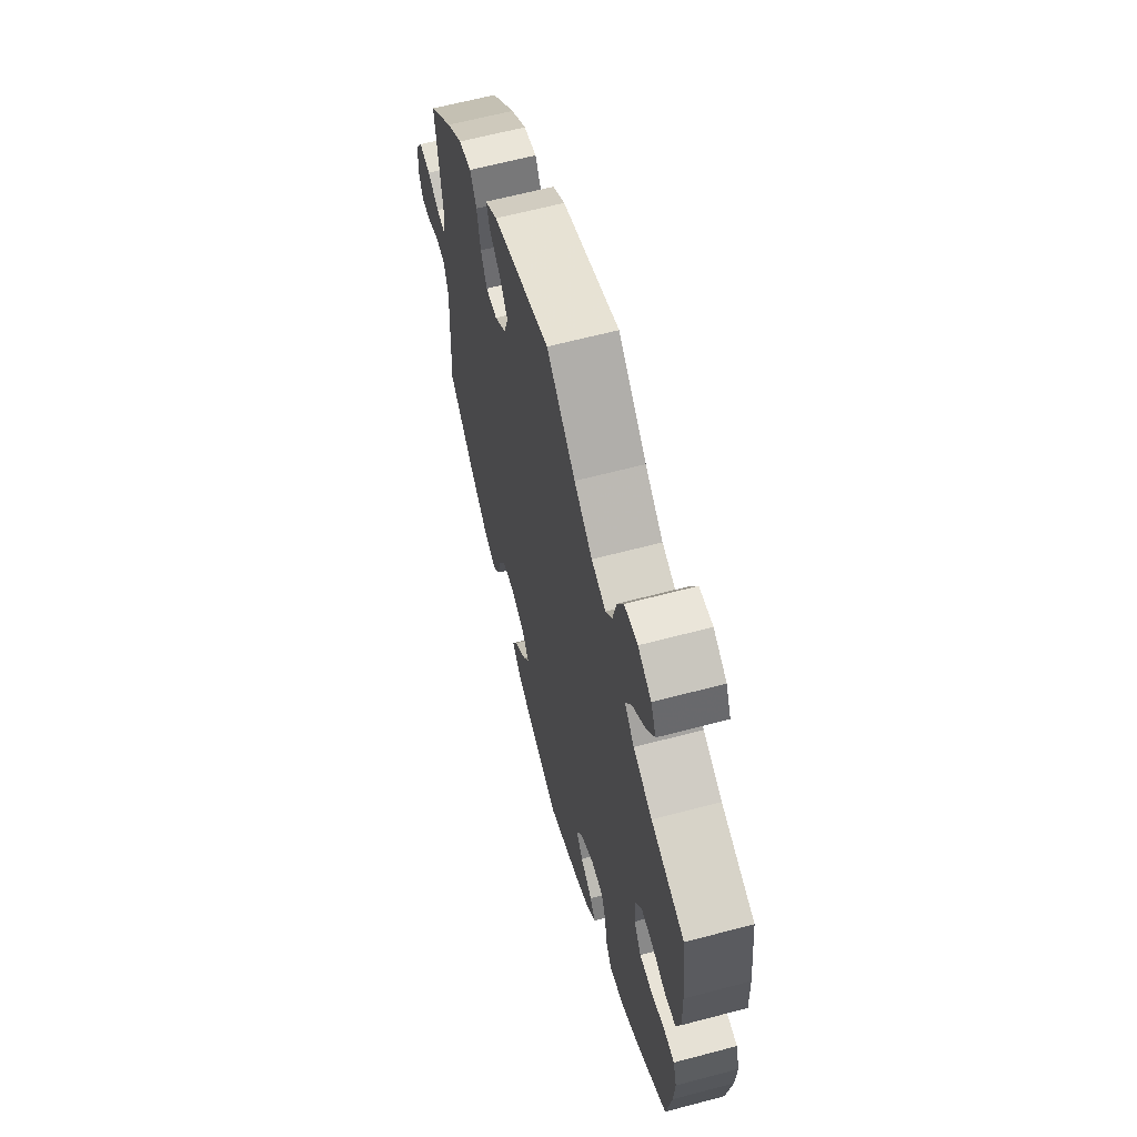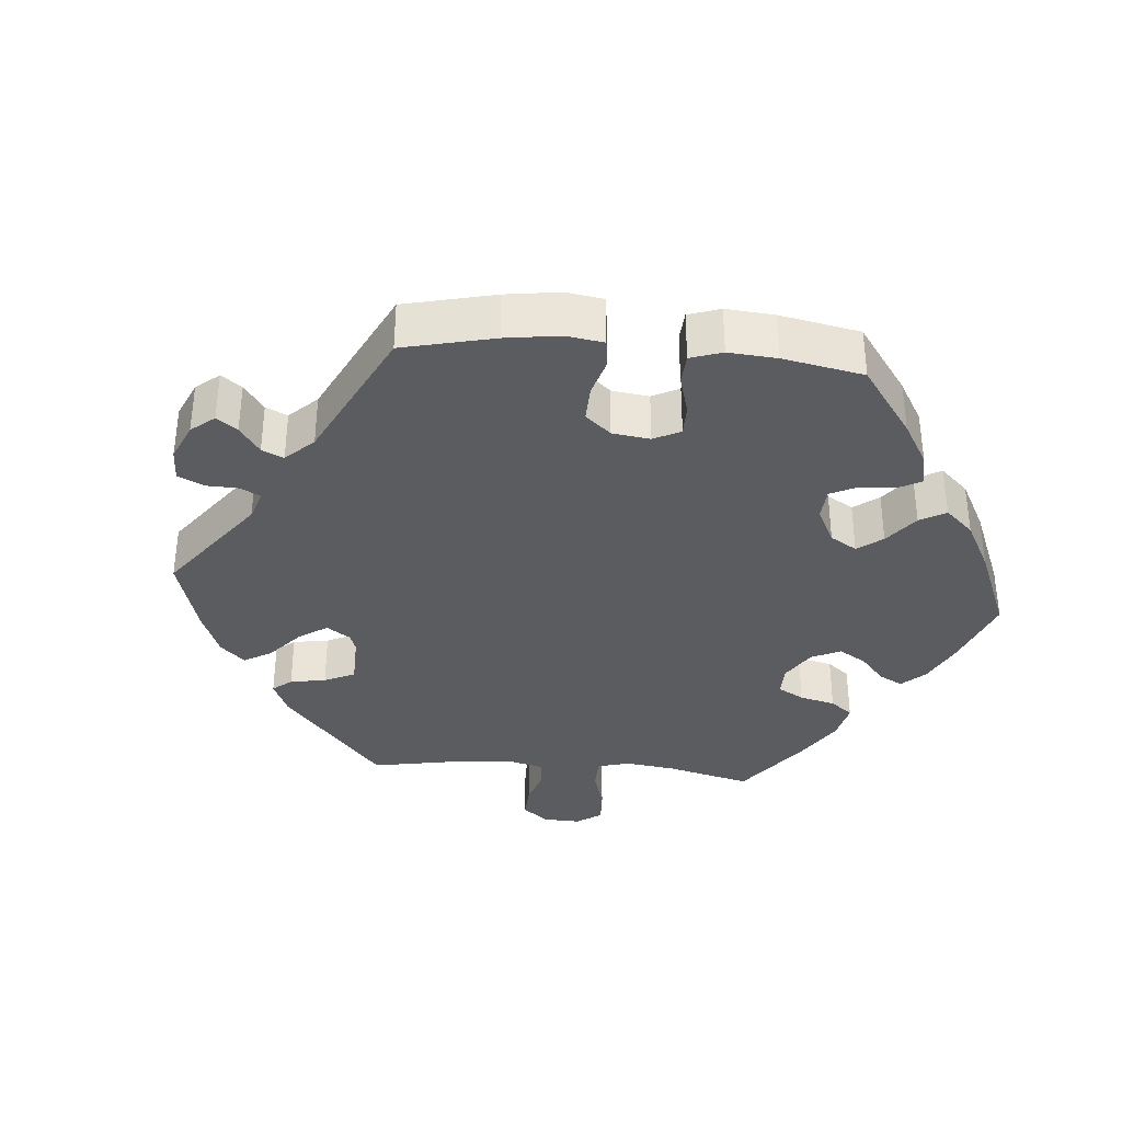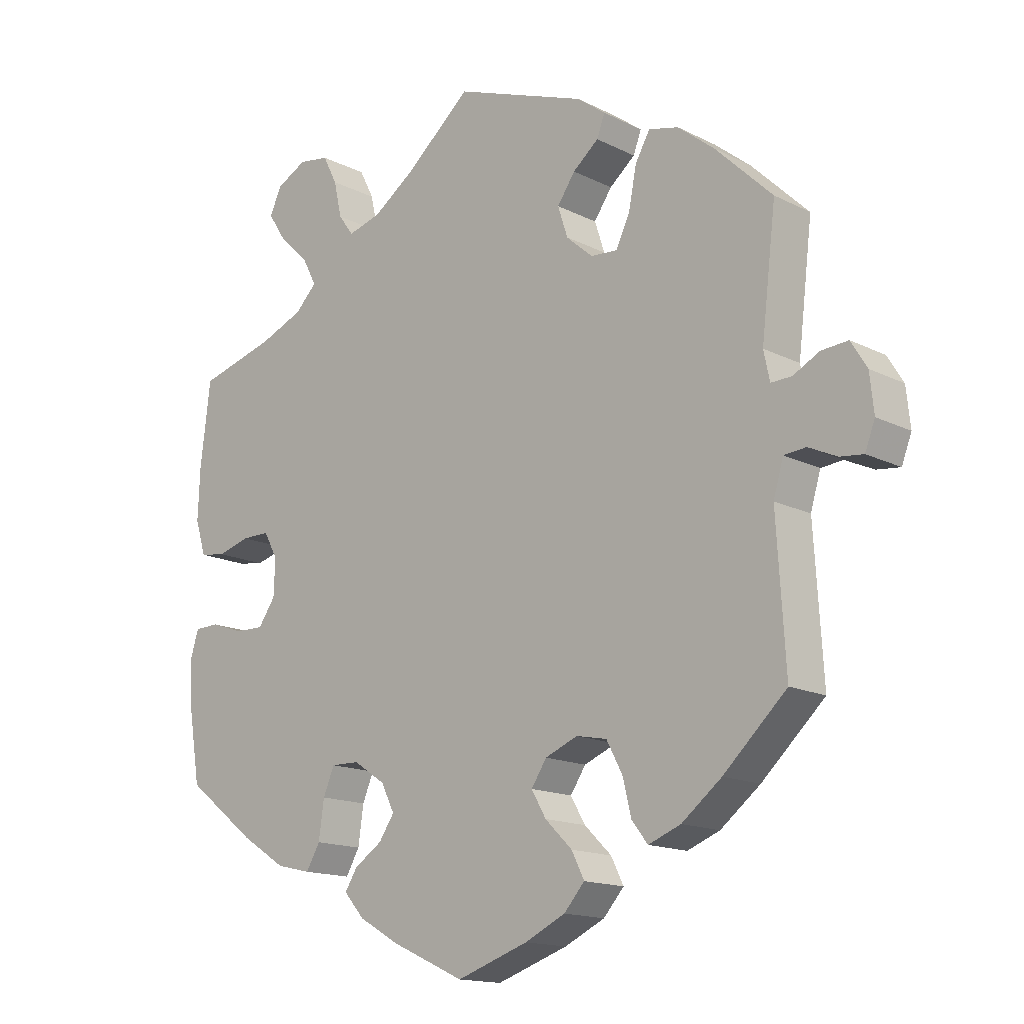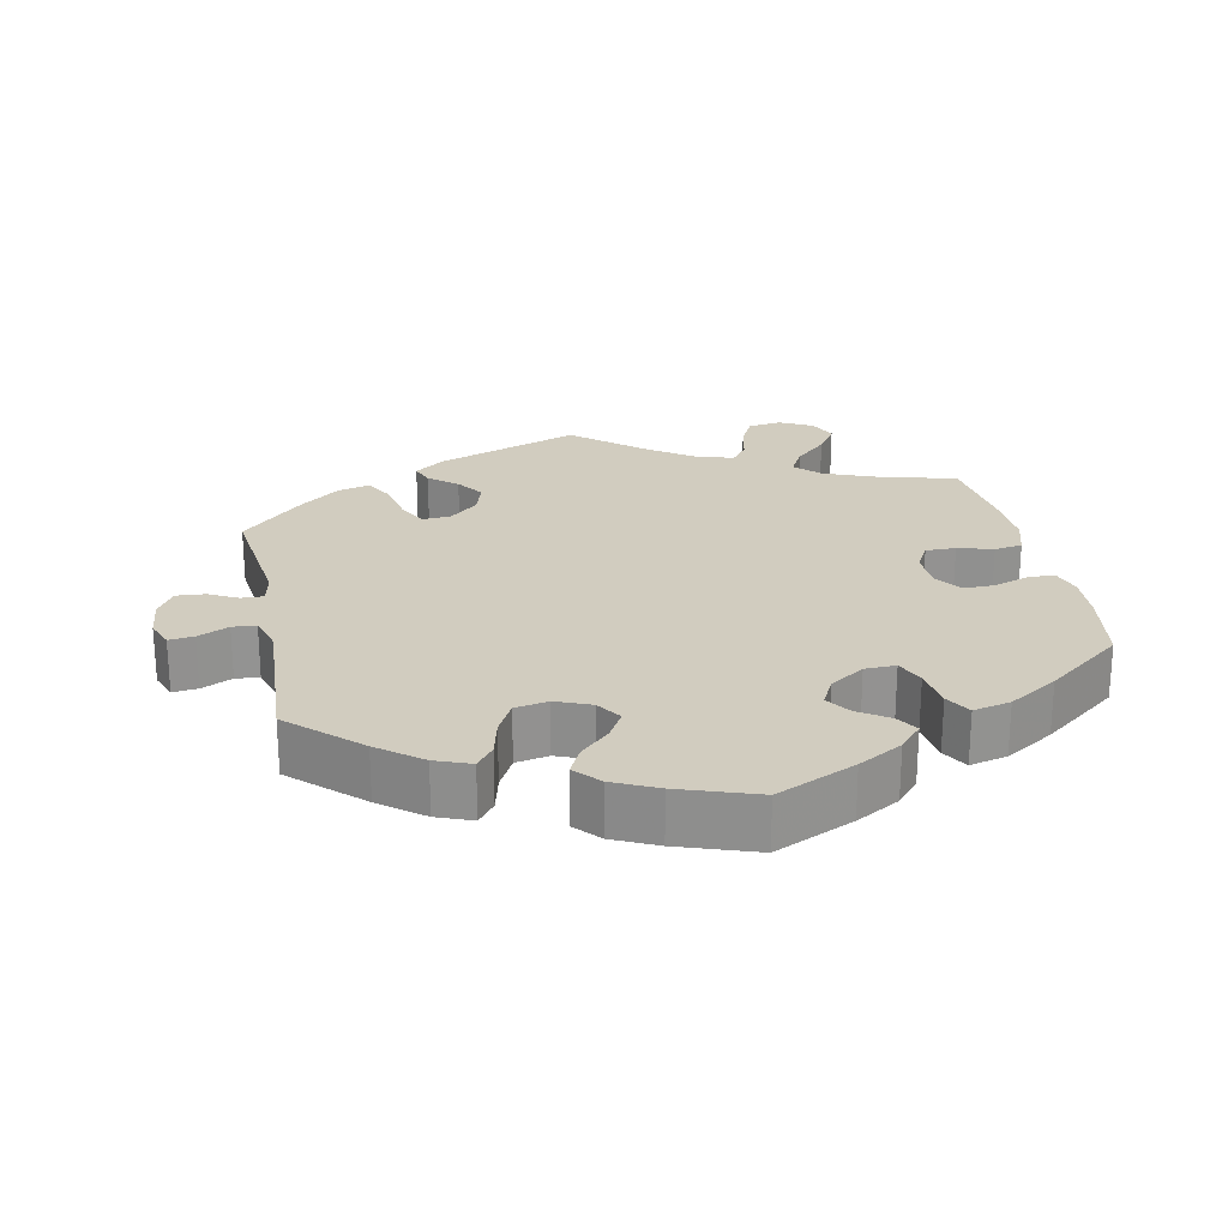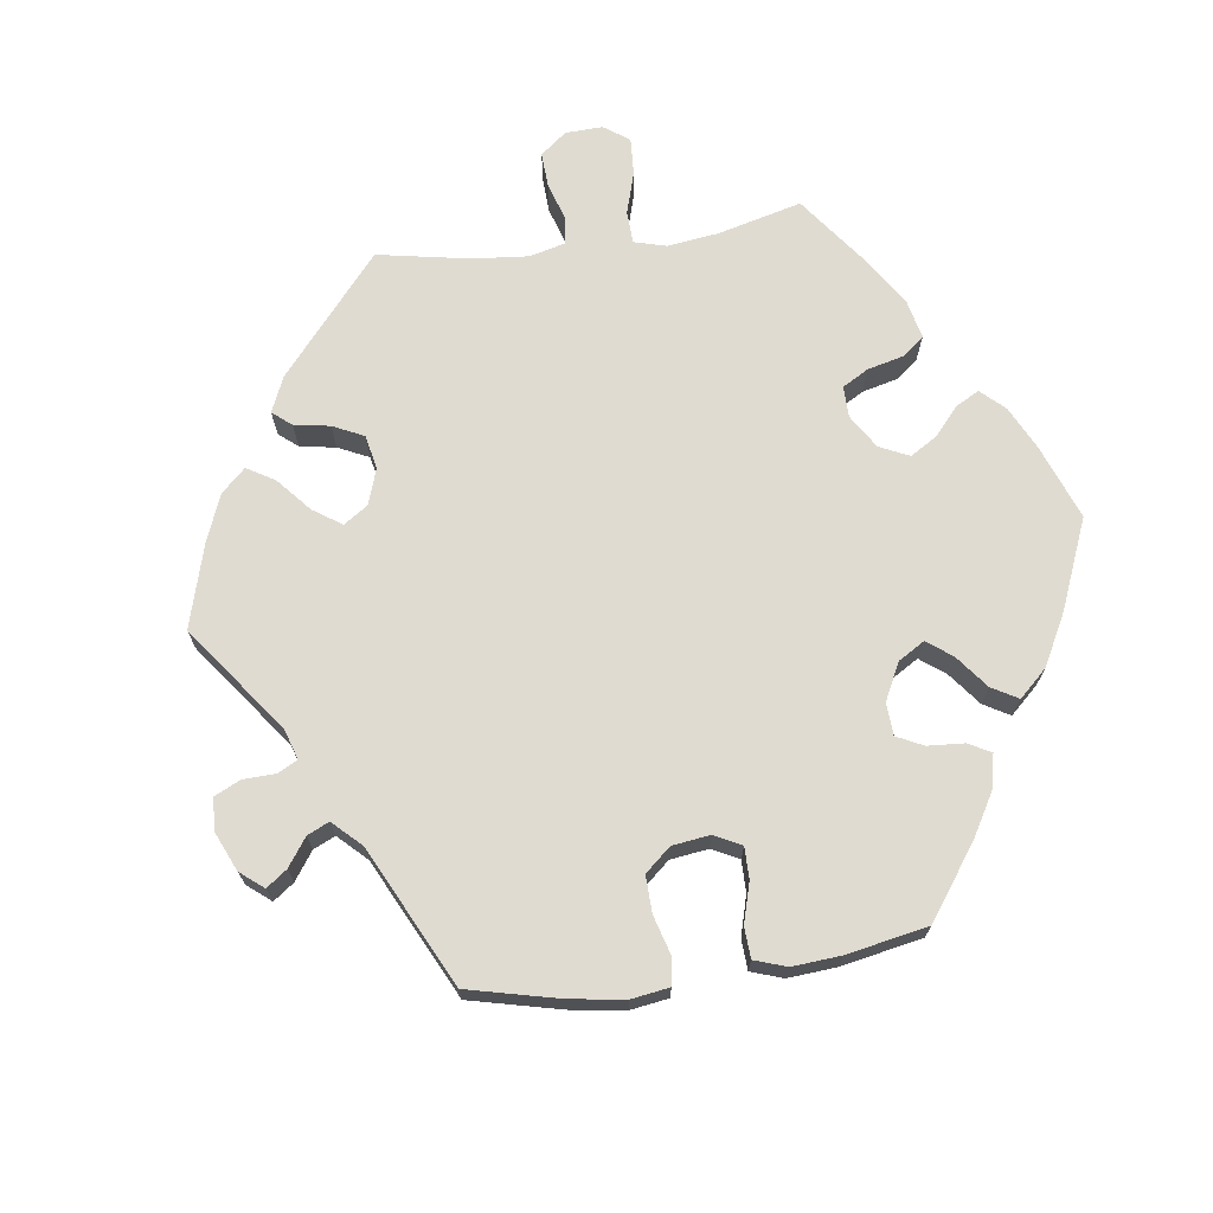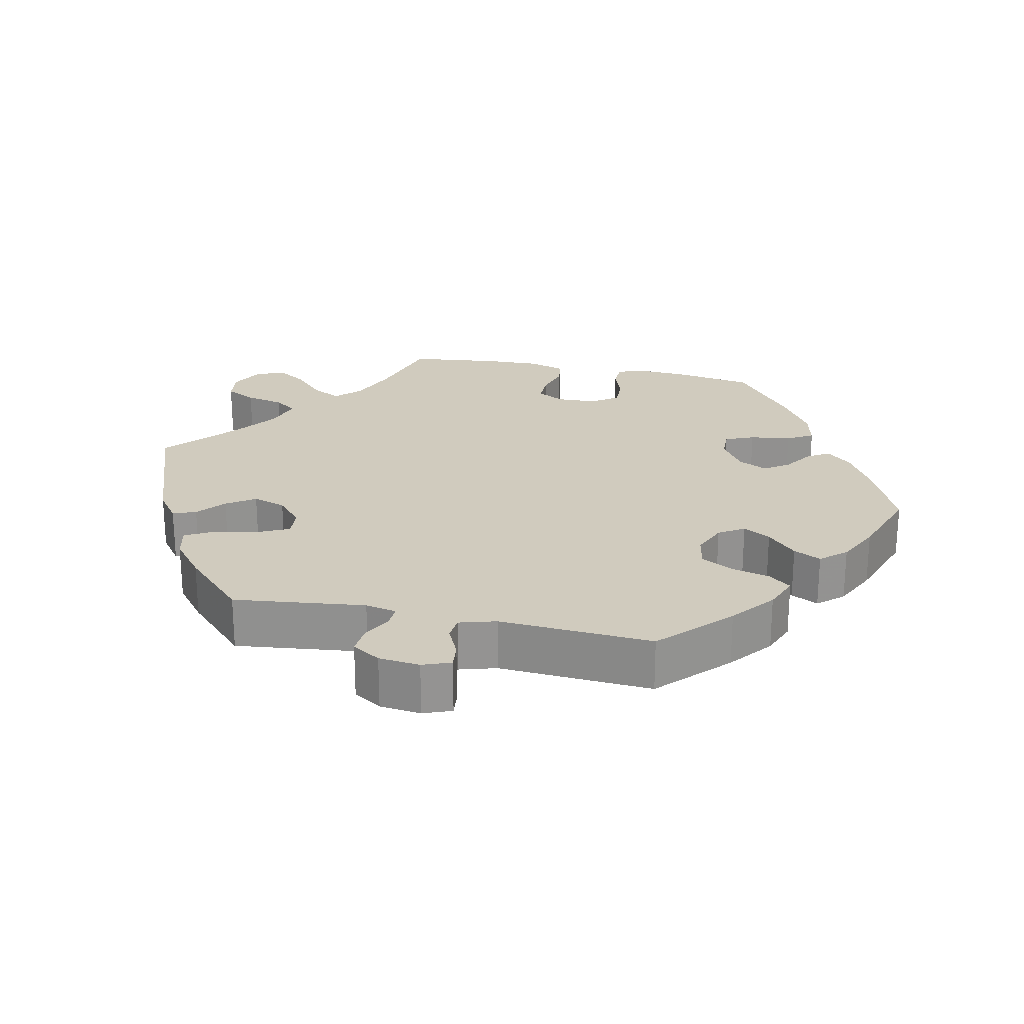
<metadata>
{"format":"obj","ext":"obj","renderer":"f3d","projection":"perspective","resolution":1024,"background":"white","views":[{"elev":63.1,"azim":-105.0,"up":"+Z"},{"elev":-35.3,"azim":145.0,"up":"+Y"},{"elev":-15.2,"azim":43.1,"up":"+Z"},{"elev":23.8,"azim":168.4,"up":"+Y"},{"elev":70.1,"azim":142.3,"up":"+Y"},{"elev":23.6,"azim":102.3,"up":"+Y"}]}
</metadata>
<code>
v 0.479 0.07 0.108
v 0.488 0.07 0.065
v 0.519 0.07 0.066
v 0.559 0.07 0.087
v 0.599 0.07 0.09
v 0.623 0.07 0.051
v 0.629 0.07 -0.006
v 0.614 0.07 -0.045
v 0.579 0.07 -0.041
v 0.536 0.07 -0.021
v 0.503 0.07 -0.024
v 0.488 0.07 -0.075
v 0.501 0.07 -0.288
v 0.406 0.07 -0.377
v 0.346 0.07 -0.424
v 0.297 0.07 -0.443
v 0.273 0.07 -0.412
v 0.26 0.07 -0.359
v 0.236 0.07 -0.314
v 0.19 0.07 -0.305
v 0.141 0.07 -0.325
v 0.118 0.07 -0.36
v 0.14 0.07 -0.398
v 0.181 0.07 -0.438
v 0.2 0.07 -0.476
v 0.169 0.07 -0.511
v 0.108 0.07 -0.54
v 0 0.07 -0.577
v -0.11 0.07 -0.527
v -0.171 0.07 -0.492
v -0.202 0.07 -0.457
v -0.183 0.07 -0.427
v -0.141 0.07 -0.399
v -0.118 0.07 -0.365
v -0.138 0.07 -0.325
v -0.186 0.07 -0.293
v -0.229 0.07 -0.292
v -0.246 0.07 -0.332
v -0.254 0.07 -0.389
v -0.275 0.07 -0.425
v -0.327 0.07 -0.413
v -0.395 0.07 -0.37
v -0.501 0.07 -0.288
v -0.519 0.07 -0.178
v -0.523 0.07 -0.112
v -0.51 0.07 -0.07
v -0.473 0.07 -0.069
v -0.424 0.07 -0.086
v -0.38 0.07 -0.087
v -0.354 0.07 -0.05
v -0.352 0.07 0.005
v -0.373 0.07 0.043
v -0.415 0.07 0.043
v -0.464 0.07 0.029
v -0.503 0.07 0.035
v -0.519 0.07 0.087
v -0.516 0.07 0.163
v -0.501 0.07 0.289
v -0.385 0.07 0.321
v -0.319 0.07 0.348
v -0.286 0.07 0.381
v -0.307 0.07 0.421
v -0.352 0.07 0.464
v -0.38 0.07 0.507
v -0.362 0.07 0.546
v -0.316 0.07 0.57
v -0.27 0.07 0.563
v -0.248 0.07 0.52
v -0.236 0.07 0.466
v -0.213 0.07 0.435
v -0.163 0.07 0.449
v -0.1 0.07 0.493
v 0 0.07 0.578
v 0.2 0.07 0.505
v 0.243 0.07 0.473
v 0.231 0.07 0.441
v 0.192 0.07 0.409
v 0.165 0.07 0.37
v 0.18 0.07 0.324
v 0.22 0.07 0.289
v 0.26 0.07 0.286
v 0.281 0.07 0.329
v 0.293 0.07 0.39
v 0.315 0.07 0.429
v 0.36 0.07 0.418
v 0.415 0.07 0.374
v 0.501 0.07 0.29
v 0.479 0 0.108
v 0.488 0 0.065
v 0.519 0 0.066
v 0.559 0 0.087
v 0.599 0 0.09
v 0.623 0 0.051
v 0.629 0 -0.006
v 0.614 0 -0.045
v 0.579 0 -0.041
v 0.536 0 -0.021
v 0.503 0 -0.024
v 0.488 0 -0.075
v 0.501 0 -0.288
v 0.406 0 -0.377
v 0.346 0 -0.424
v 0.297 0 -0.443
v 0.273 0 -0.412
v 0.26 0 -0.359
v 0.236 0 -0.314
v 0.19 0 -0.305
v 0.141 0 -0.325
v 0.118 0 -0.36
v 0.14 0 -0.398
v 0.181 0 -0.438
v 0.2 0 -0.476
v 0.169 0 -0.511
v 0.108 0 -0.54
v 0 0 -0.577
v -0.11 0 -0.527
v -0.171 0 -0.492
v -0.202 0 -0.457
v -0.183 0 -0.427
v -0.141 0 -0.399
v -0.118 0 -0.365
v -0.138 0 -0.325
v -0.186 0 -0.293
v -0.229 0 -0.292
v -0.246 0 -0.332
v -0.254 0 -0.389
v -0.275 0 -0.425
v -0.327 0 -0.413
v -0.395 0 -0.37
v -0.501 0 -0.288
v -0.519 0 -0.178
v -0.523 0 -0.112
v -0.51 0 -0.07
v -0.473 0 -0.069
v -0.424 0 -0.086
v -0.38 0 -0.087
v -0.354 0 -0.05
v -0.352 0 0.005
v -0.373 0 0.043
v -0.415 0 0.043
v -0.464 0 0.029
v -0.503 0 0.035
v -0.519 0 0.087
v -0.516 0 0.163
v -0.501 0 0.289
v -0.385 0 0.321
v -0.319 0 0.348
v -0.286 0 0.381
v -0.307 0 0.421
v -0.352 0 0.464
v -0.38 0 0.507
v -0.362 0 0.546
v -0.316 0 0.57
v -0.27 0 0.563
v -0.248 0 0.52
v -0.236 0 0.466
v -0.213 0 0.435
v -0.163 0 0.449
v -0.1 0 0.493
v 0 0 0.578
v 0.2 0 0.505
v 0.243 0 0.473
v 0.231 0 0.441
v 0.192 0 0.409
v 0.165 0 0.37
v 0.18 0 0.324
v 0.22 0 0.289
v 0.26 0 0.286
v 0.281 0 0.329
v 0.293 0 0.39
v 0.315 0 0.429
v 0.36 0 0.418
v 0.415 0 0.374
v 0.501 0 0.29
f 86 87 1
f 85 86 1 2
f 82 83 84 85
f 81 82 85 2
f 80 81 2
f 74 75 76 77
f 72 73 74 77
f 71 72 77 78
f 70 71 78 79
f 66 67 68 69
f 66 69 70
f 65 66 70
f 62 63 64 65
f 61 62 65 70
f 60 61 70 79
f 56 57 58 59
f 53 54 55 56
f 52 53 56 59
f 51 52 59 60
f 45 46 47 48
f 45 48 49
f 44 45 49
f 43 44 49
f 42 43 49 50
f 38 39 40 41
f 37 38 41 42
f 30 31 32 33
f 30 33 34
f 29 30 34
f 28 29 34
f 27 28 34 35
f 23 24 25 26
f 22 23 26 27
f 15 16 17 18
f 15 18 19
f 12 13 14 15
f 11 12 15 19
f 7 8 9 10
f 7 10 11
f 6 7 11
f 3 4 5 6
f 2 3 6 11
f 80 2 11 19
f 50 51 60 79
f 37 42 50 79
f 36 37 79 80
f 35 36 80
f 22 27 35
f 21 22 35 80
f 20 21 80
f 19 20 80
f 88 174 173
f 89 88 173 172
f 172 171 170 169
f 89 172 169 168
f 89 168 167
f 164 163 162 161
f 164 161 160 159
f 165 164 159 158
f 166 165 158 157
f 156 155 154 153
f 157 156 153
f 157 153 152
f 152 151 150 149
f 157 152 149 148
f 166 157 148 147
f 146 145 144 143
f 143 142 141 140
f 146 143 140 139
f 147 146 139 138
f 135 134 133 132
f 136 135 132
f 136 132 131
f 136 131 130
f 137 136 130 129
f 128 127 126 125
f 129 128 125 124
f 120 119 118 117
f 121 120 117
f 121 117 116
f 121 116 115
f 122 121 115 114
f 113 112 111 110
f 114 113 110 109
f 105 104 103 102
f 106 105 102
f 102 101 100 99
f 106 102 99 98
f 97 96 95 94
f 98 97 94
f 98 94 93
f 93 92 91 90
f 98 93 90 89
f 106 98 89 167
f 166 147 138 137
f 166 137 129 124
f 167 166 124 123
f 167 123 122
f 122 114 109
f 167 122 109 108
f 167 108 107
f 167 107 106
f 1 88 89 2
f 2 89 90 3
f 3 90 91 4
f 4 91 92 5
f 5 92 93 6
f 6 93 94 7
f 7 94 95 8
f 8 95 96 9
f 9 96 97 10
f 10 97 98 11
f 11 98 99 12
f 12 99 100 13
f 13 100 101 14
f 14 101 102 15
f 15 102 103 16
f 16 103 104 17
f 17 104 105 18
f 18 105 106 19
f 19 106 107 20
f 20 107 108 21
f 21 108 109 22
f 22 109 110 23
f 23 110 111 24
f 24 111 112 25
f 25 112 113 26
f 26 113 114 27
f 27 114 115 28
f 28 115 116 29
f 29 116 117 30
f 30 117 118 31
f 31 118 119 32
f 32 119 120 33
f 33 120 121 34
f 34 121 122 35
f 35 122 123 36
f 36 123 124 37
f 37 124 125 38
f 38 125 126 39
f 39 126 127 40
f 40 127 128 41
f 41 128 129 42
f 42 129 130 43
f 43 130 131 44
f 44 131 132 45
f 45 132 133 46
f 46 133 134 47
f 47 134 135 48
f 48 135 136 49
f 49 136 137 50
f 50 137 138 51
f 51 138 139 52
f 52 139 140 53
f 53 140 141 54
f 54 141 142 55
f 55 142 143 56
f 56 143 144 57
f 57 144 145 58
f 58 145 146 59
f 59 146 147 60
f 60 147 148 61
f 61 148 149 62
f 62 149 150 63
f 63 150 151 64
f 64 151 152 65
f 65 152 153 66
f 66 153 154 67
f 67 154 155 68
f 68 155 156 69
f 69 156 157 70
f 70 157 158 71
f 71 158 159 72
f 72 159 160 73
f 73 160 161 74
f 74 161 162 75
f 75 162 163 76
f 76 163 164 77
f 77 164 165 78
f 78 165 166 79
f 79 166 167 80
f 80 167 168 81
f 81 168 169 82
f 82 169 170 83
f 83 170 171 84
f 84 171 172 85
f 85 172 173 86
f 86 173 174 87
f 87 174 88 1

</code>
